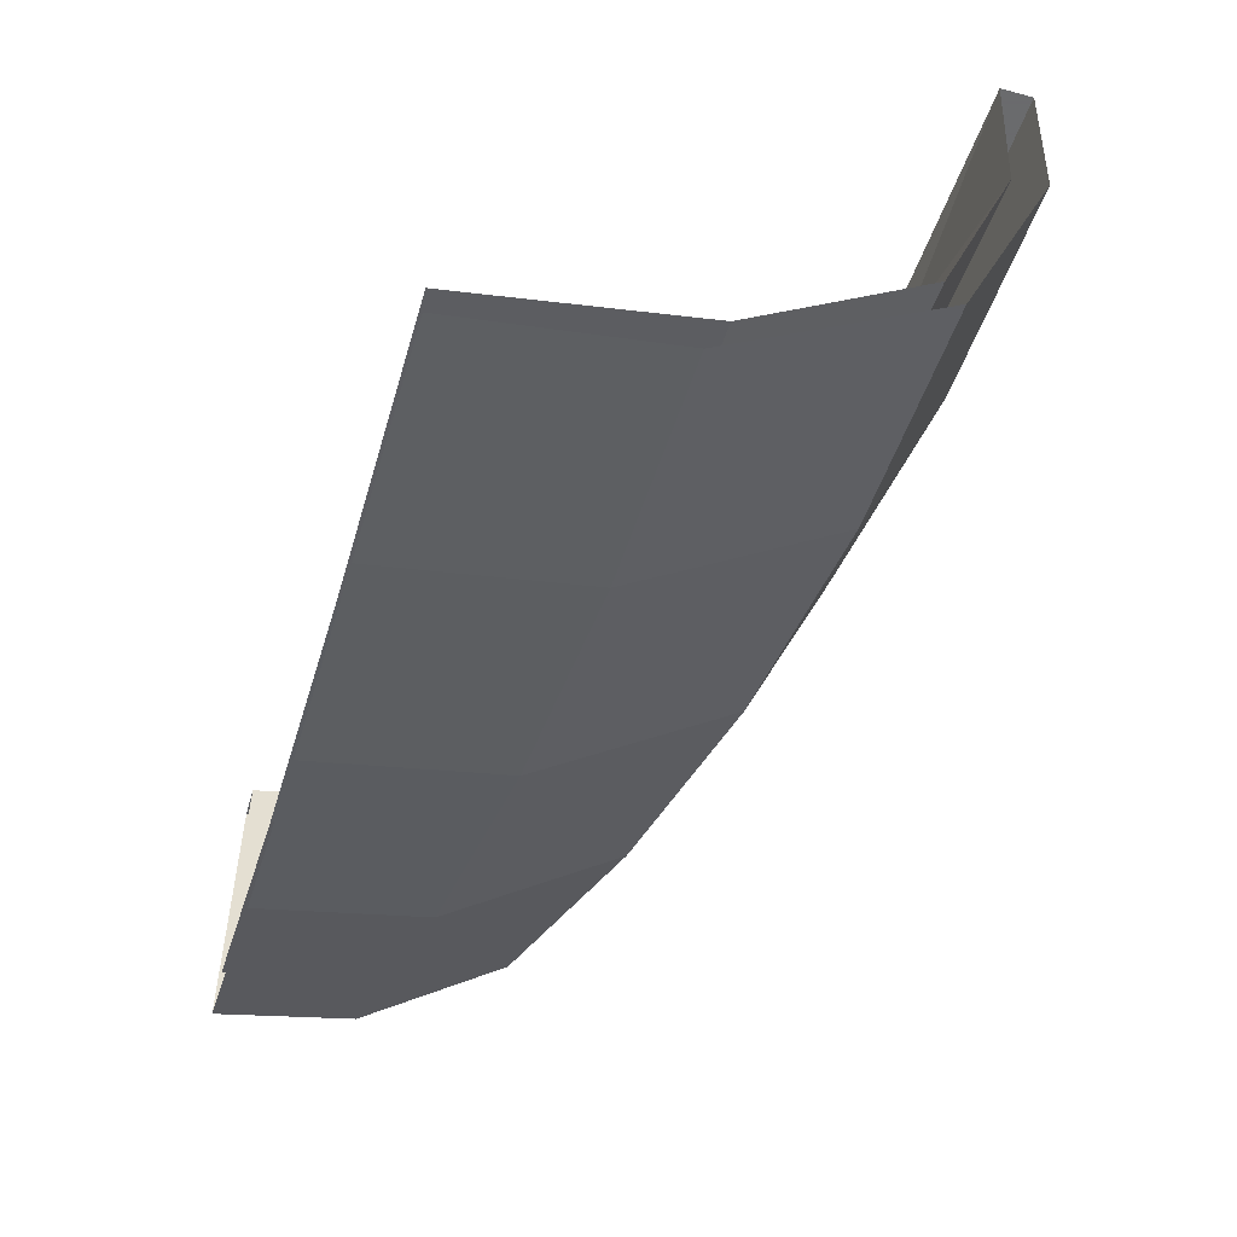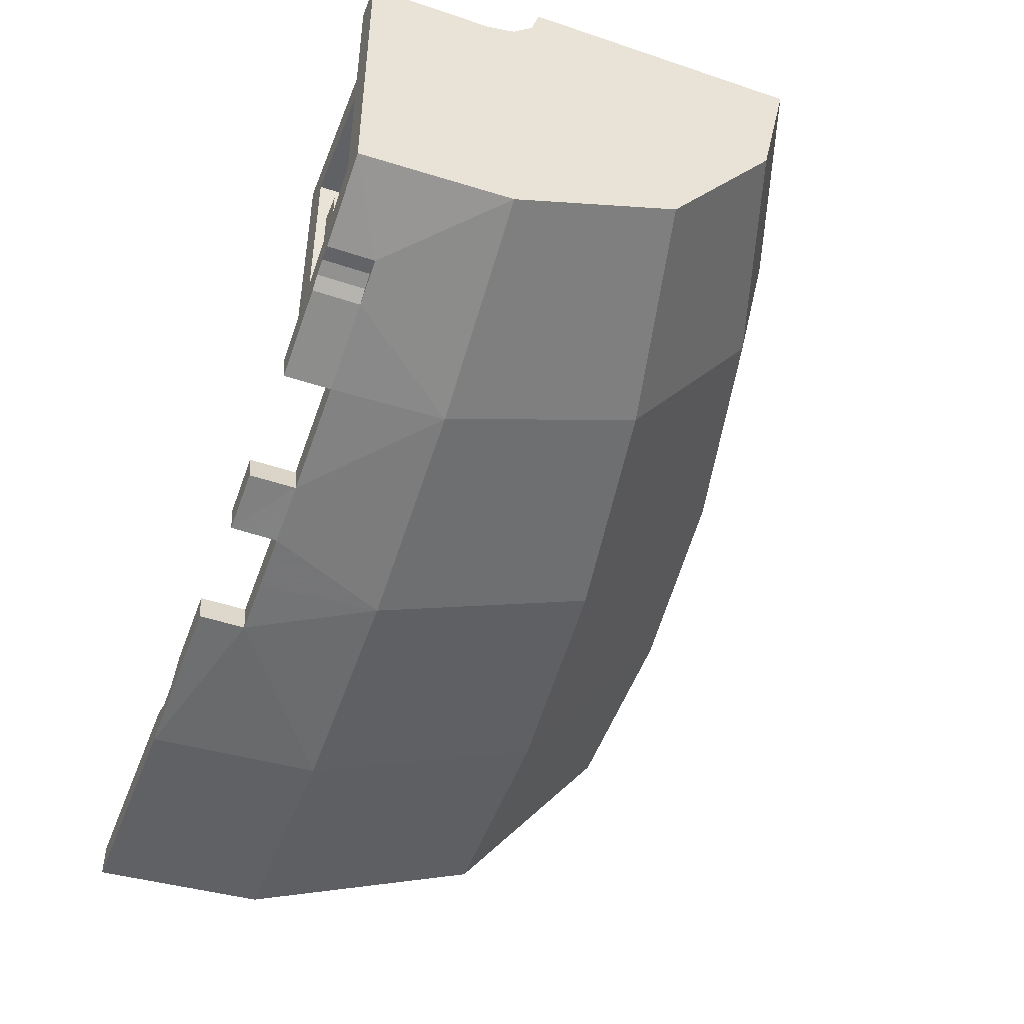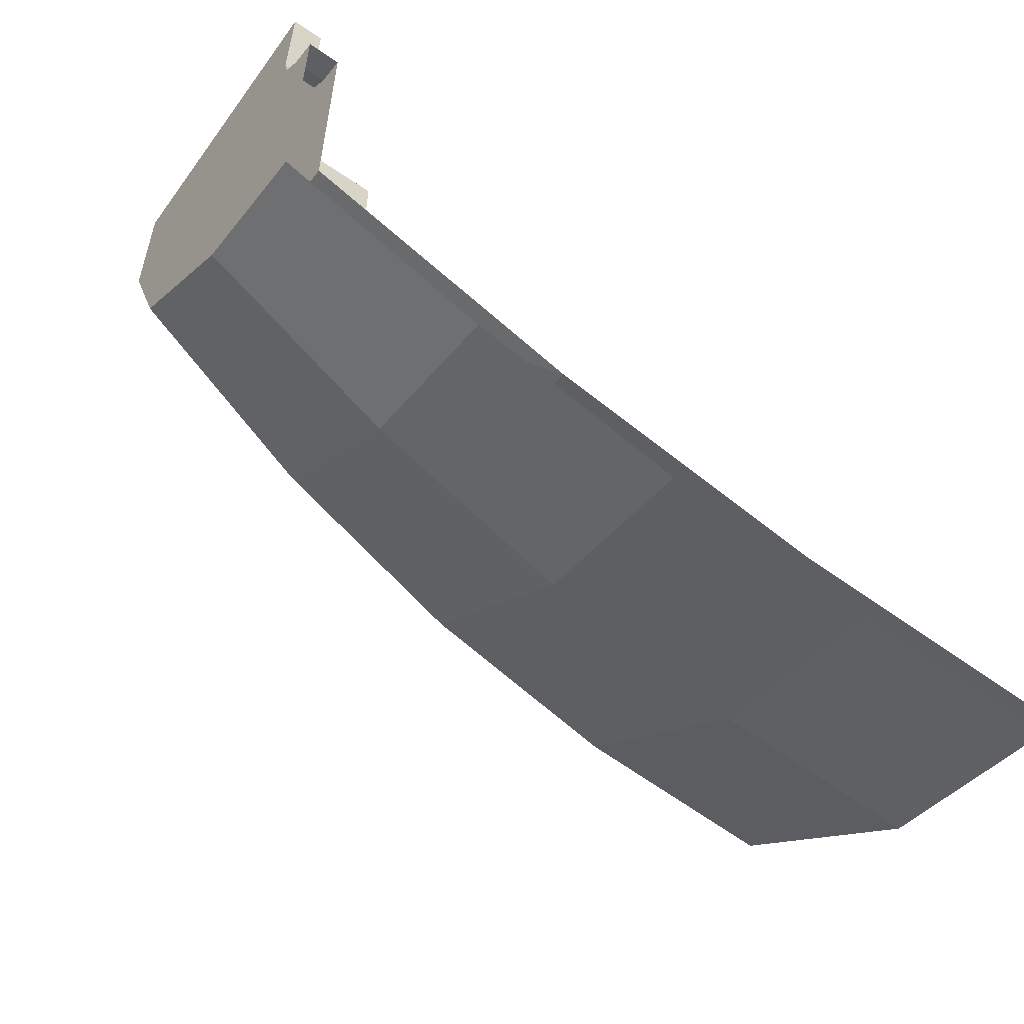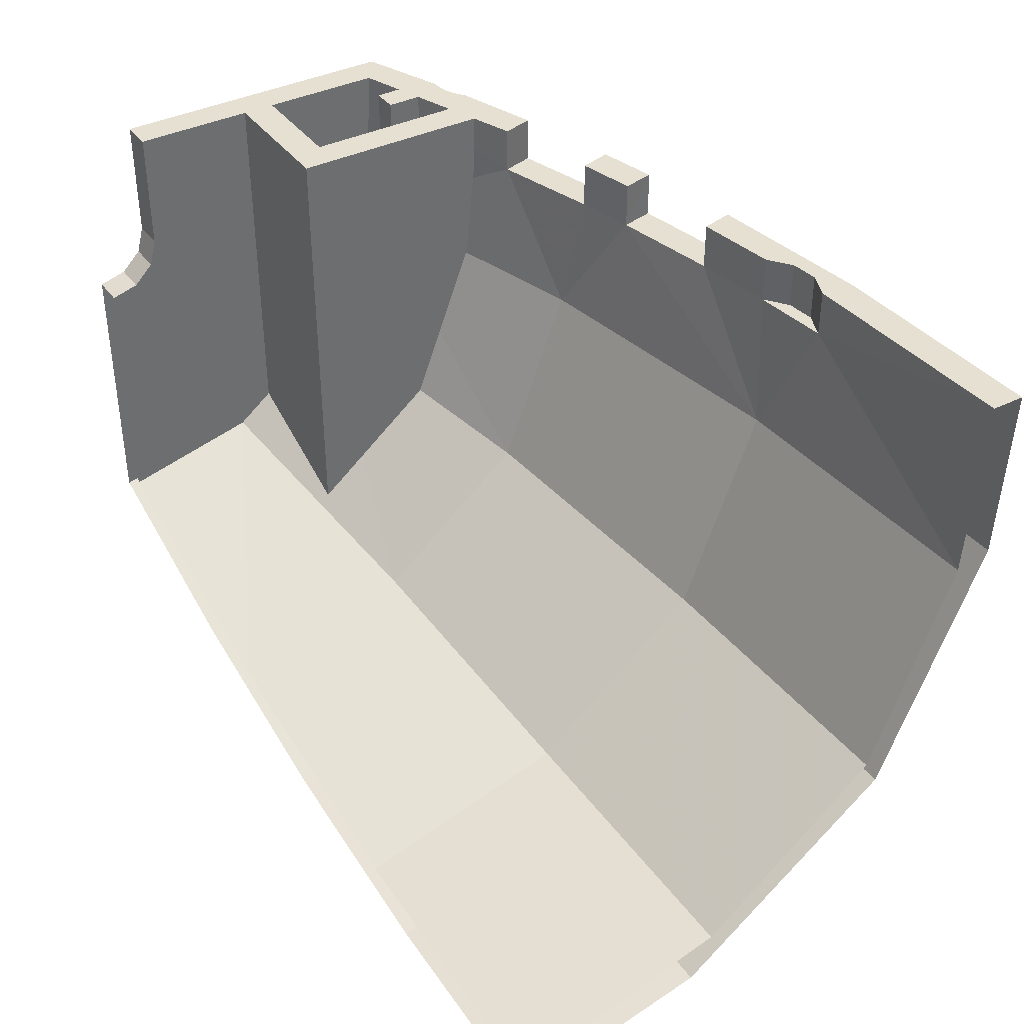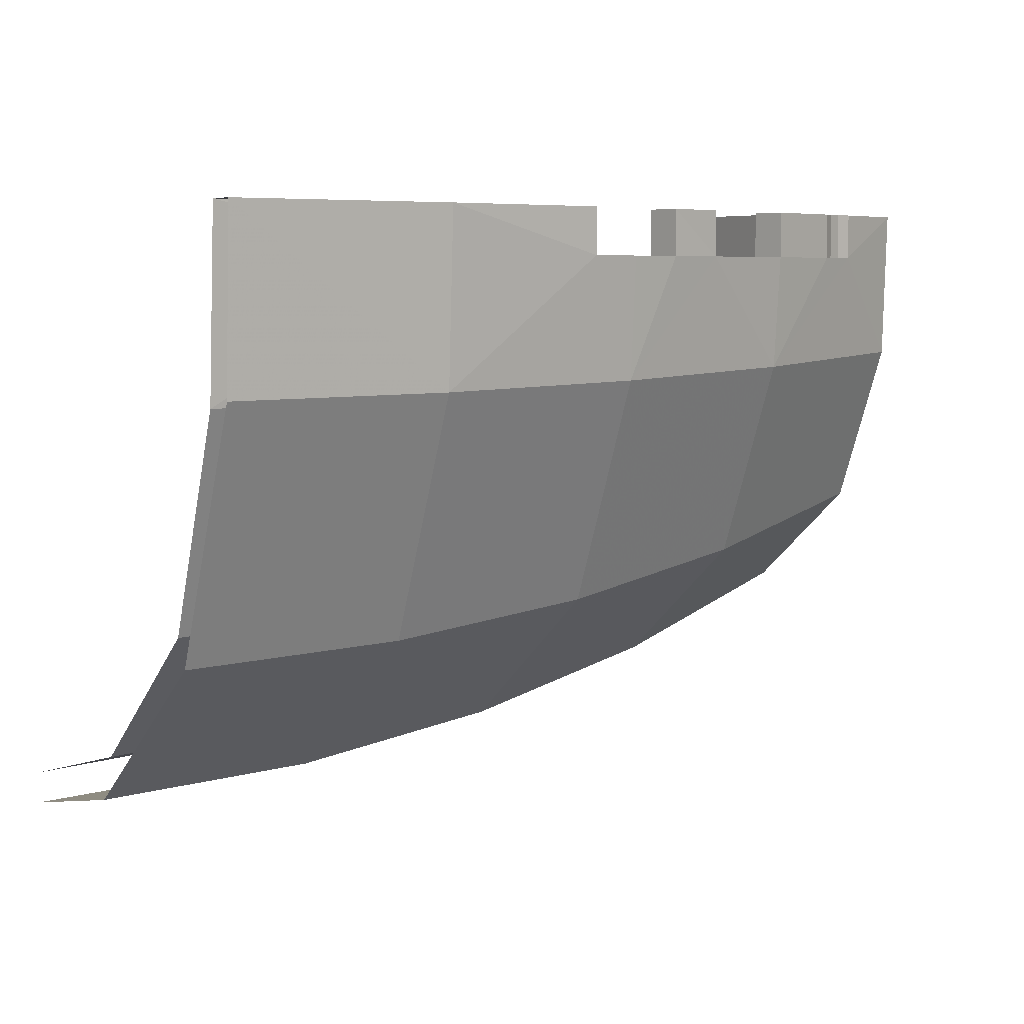
<metadata>
{"format":"obj","ext":"obj","renderer":"f3d","projection":"perspective","resolution":1024,"background":"white","views":[{"elev":-53.2,"azim":74.0,"up":"+Y"},{"elev":-47.0,"azim":-110.9,"up":"+Z"},{"elev":-56.3,"azim":-35.8,"up":"+Y"},{"elev":38.5,"azim":58.0,"up":"+Y"},{"elev":6.1,"azim":148.9,"up":"+Y"}]}
</metadata>
<code>
v -2.863 0 -2.681
v -3.203 -0.2625 -2.599
v -3.203 0 -2.599
v -2.863 -0.2625 -2.685
v -3.203 -0.2625 -2.599
v -2.863 0 -2.681
v -1.281 -3.29 -1.115
v -1.281 -3.537 0
v -2.55 -3.348 0
v -2.55 -3.116 -1.043
v -1.281 -2.371 -2.311
v -1.281 -3.29 -1.115
v -2.55 -3.116 -1.043
v -2.55 -2.257 -2.162
v 0 -2.409 -2.361
v 0 -3.348 -1.139
v -1.281 -3.29 -1.115
v -1.281 -2.371 -2.311
v -3.793 -2.829 -0.9241
v -3.793 -3.034 0
v -5 -2.6 0
v -5 -2.432 -0.7593
v -3.793 -2.068 -1.916
v -3.793 -2.829 -0.9241
v -5 -2.432 -0.7593
v -5 -1.806 -1.574
v -2.55 -2.257 -2.162
v -2.55 -3.116 -1.043
v -3.793 -2.829 -0.9241
v -3.793 -2.068 -1.916
v -2.55 -3.116 -1.043
v -2.55 -3.348 0
v -3.793 -3.034 0
v -3.793 -2.829 -0.9241
v -1.281 -0.9796 -2.887
v -1.281 -2.371 -2.311
v -2.55 -2.257 -2.162
v -2.55 -0.9551 -2.701
v 0 -0.9877 -2.949
v 0 -2.409 -2.361
v -1.281 -2.371 -2.311
v -1.281 -0.9796 -2.887
v -3.793 -0.9146 -2.393
v -3.793 -2.068 -1.916
v -5 -1.806 -1.574
v -5 -0.8585 -1.966
v -2.55 -0.9551 -2.701
v -2.55 -2.257 -2.162
v -3.793 -2.068 -1.916
v -3.793 -0.9146 -2.393
v 0 -3.348 -1.139
v 0 -3.6 0
v -1.281 -3.537 0
v -1.281 -3.29 -1.115
v -3.805 0 -2.431
v -3.805 -0.2625 -2.431
v -4.285 -0.2625 -2.274
v -4.285 0 -2.274
v -3.793 -0.9146 -2.393
v -5 -0.8585 -1.966
v -4.522 -0.2625 -2.188
v -4.285 -0.2625 -2.274
v -5 0 -2
v -4.522 -0.2625 -2.188
v -5 -0.8585 -1.966
v -4.522 0 -2.188
v -4.522 -0.2625 -2.188
v -5 0 -2
v -3.805 -0.2625 -2.431
v -3.793 -0.9146 -2.393
v -4.285 -0.2625 -2.274
v -2.55 -0.9551 -2.701
v -2.863 -0.2625 -2.685
v -2.55 -0.2625 -2.748
v -3.203 -0.2625 -2.599
v -2.863 -0.2625 -2.685
v -2.55 -0.9551 -2.701
v -3.793 -0.9146 -2.393
v -3.805 -0.2625 -2.431
v -3.203 -0.2625 -2.599
v -3.793 -0.9146 -2.393
v -2.55 -0.9551 -2.701
v -2.55 -0.2625 -2.748
v -2.25 -0.2625 -2.804
v -1.281 -0.9796 -2.887
v -2.55 -0.9551 -2.701
v -2.25 -0.2625 -2.804
v -1.281 0 -2.937
v -1.281 -0.9796 -2.887
v -2.25 -0.2625 -2.804
v -2.25 0 -2.804
v -1.281 0 -2.937
v -2.25 -0.2625 -2.804
v -1.281 -0.9796 -2.887
v -1.281 0 -2.937
v 0 0 -3
v 0 -0.9877 -2.949
v -3.754 -0.2625 -2.25
v -3.754 0 -2.25
v -4.812 0 -1.874
v -4.812 -0.9003 -1.825
v -3.754 -0.2625 -2.25
v -4.812 0 -1.874
v -3.253 -0.9693 -2.334
v -3.754 -0.2625 -2.25
v -4.812 -0.9003 -1.825
v -3.152 -0.2625 -2.419
v -3.754 -0.2625 -2.25
v -3.253 -0.9693 -2.334
v -3.152 0 -2.419
v -3.152 -0.2625 -2.419
v -2.821 -0.2625 -2.498
v -2.821 0 -2.498
v -1.746 0 -2.693
v -2.207 0 -2.621
v -2.207 -0.2625 -2.621
v -1.746 -0.2625 -2.693
v -1.64 -1.018 -2.641
v -1.746 -0.2625 -2.693
v -2.207 -0.2625 -2.621
v -1.64 -1.018 -2.641
v -2.207 -0.2625 -2.621
v -2.821 -0.2625 -2.498
v -3.253 -0.9693 -2.334
v -3.152 -0.2625 -2.419
v -3.253 -0.9693 -2.334
v -2.821 -0.2625 -2.498
v 0 0 -2.812
v -1.307 0 -2.746
v -1.307 -0.2625 -2.746
v 0 -1.034 -2.744
v 0 0 -2.812
v -1.307 -0.2625 -2.746
v -1.64 -1.018 -2.641
v 0 -1.034 -2.744
v -1.307 -0.2625 -2.746
v -1.746 -0.2625 -2.693
v -1.64 -1.018 -2.641
v -1.307 -0.2625 -2.746
v -3.253 -2.705 -1.074
v -3.253 -2.993 0
v -1.64 -3.307 0
v -1.64 -2.982 -1.215
v -4.812 -2.474 0
v -3.253 -2.993 0
v -4.812 -2.284 -0.79
v -3.253 -2.993 0
v -3.253 -2.705 -1.074
v -4.812 -2.284 -0.79
v -1.64 -2.982 -1.215
v -1.64 -2.19 -2.191
v -3.253 -2.005 -1.937
v -3.253 -2.705 -1.074
v -4.812 -2.284 -0.79
v -3.253 -2.705 -1.074
v -4.812 -1.738 -1.489
v -3.253 -2.005 -1.937
v -4.812 -1.738 -1.489
v -3.253 -2.705 -1.074
v -1.64 -2.19 -2.191
v -1.64 -2.982 -1.215
v 0 -3.075 -1.262
v 0 -2.251 -2.277
v -3.253 -0.9693 -2.334
v -3.253 -2.005 -1.937
v -1.64 -2.19 -2.191
v -1.64 -1.018 -2.641
v -4.812 -0.9003 -1.825
v -4.812 -1.738 -1.489
v -3.253 -2.005 -1.937
v -3.253 -0.9693 -2.334
v -1.64 -1.018 -2.641
v -1.64 -2.19 -2.191
v 0 -2.251 -2.277
v 0 -1.034 -2.744
v -1.64 -2.982 -1.215
v -1.64 -3.307 0
v 0 -3.413 0
v 0 -3.075 -1.262
v -1.456 0 -2.809
v -1.616 0 -2.79
v -1.616 -0.2625 -2.79
v -1.456 -0.2625 -2.809
v -1.616 0 -2.79
v -1.746 0 -2.693
v -1.746 -0.2625 -2.693
v -1.616 -0.2625 -2.79
v -1.307 0 -2.746
v -1.456 0 -2.809
v -1.456 -0.2625 -2.809
v -1.307 -0.2625 -2.746
v -4.812 -0.9003 -1.825
v -4.812 0 -1.874
v -4.812 0 -0.3125
v -4.812 -1.738 -1.489
v -4.812 -2.284 -0.79
v -4.812 -1.738 -1.489
v -4.812 0 -0.3125
v -4.812 -0.7 -0.3125
v -2.207 -0.2625 -2.621
v -2.207 0 -2.621
v -2.25 0 -2.804
v -2.25 -0.2625 -2.804
v -4.285 -0.2625 -2.274
v -4.522 -0.2625 -2.188
v -4.436 -0.2625 -2.194
v -4.355 -0.2625 -2.223
v -2.55 -0.2625 -2.748
v -2.863 -0.2625 -2.685
v -2.821 -0.2625 -2.498
v -2.207 -0.2625 -2.621
v -2.207 -0.2625 -2.621
v -2.25 -0.2625 -2.804
v -2.55 -0.2625 -2.748
v -3.754 0 -2.25
v -3.754 -0.2625 -2.25
v -3.805 -0.2625 -2.431
v -3.805 0 -2.431
v -3.754 -0.2625 -2.25
v -3.152 -0.2625 -2.419
v -3.203 -0.2625 -2.599
v -3.805 -0.2625 -2.431
v -3.152 0 -2.419
v -3.203 0 -2.599
v -3.203 -0.2625 -2.599
v -3.152 -0.2625 -2.419
v -2.863 0 -2.681
v -3.203 0 -2.599
v -3.152 0 -2.419
v -2.821 0 -2.498
v -2.821 -0.2625 -2.498
v -2.863 -0.2625 -2.685
v -2.863 0 -2.681
v -2.821 0 -2.498
v -4.355 -0.2625 -2.223
v -4.436 -0.2625 -2.194
v -4.436 0 -2.194
v -4.355 0 -2.223
v -4.436 -0.2625 -2.194
v -4.522 -0.2625 -2.188
v -4.522 0 -2.188
v -4.436 0 -2.194
v -4.285 -0.2625 -2.274
v -4.355 -0.2625 -2.223
v -4.355 0 -2.223
v -4.285 0 -2.274
v -5 -2.6 0
v -5 -1.012 0
v -5 -0.9706 -0.1562
v -5 -2.432 -0.7593
v -5 -2.432 -0.7593
v -5 -0.9706 -0.1562
v -5 -0.8562 -0.2706
v -5 -1.806 -1.574
v -5 -1.806 -1.574
v -5 -0.8562 -0.2706
v -5 -0.7 -0.3125
v -5 -0.8585 -1.966
v -5 -0.8585 -1.966
v -5 -0.7 -0.3125
v -5 0 -0.3125
v -5 0 -2
v -4.812 -2.284 -0.79
v -4.812 -0.8562 -0.2706
v -4.812 -0.9706 -0.1562
v -4.812 -0.7 -0.3125
v -4.812 -0.8562 -0.2706
v -4.812 -2.284 -0.79
v -4.812 -2.284 -0.79
v -4.812 -0.9706 -0.1562
v -4.812 -1.012 0
v -4.812 -2.474 0
v -4.812 -0.9706 -0.1562
v -4.812 -0.8562 -0.2706
v -5 -0.8562 -0.2706
v -5 -0.9706 -0.1562
v -4.812 -0.8562 -0.2706
v -4.812 -0.7 -0.3125
v -5 -0.7 -0.3125
v -5 -0.8562 -0.2706
v -4.812 -1.012 0
v -4.812 -0.9706 -0.1562
v -5 -0.9706 -0.1562
v -5 -1.012 0
v -4.812 -0.7 -0.3125
v -4.812 0 -0.3125
v -5 0 -0.3125
v -5 -0.7 -0.3125
v -4.522 0 -2.188
v -5 0 -2
v -4.812 0 -1.874
v -4.436 0 -2.194
v -3.754 0 -2.25
v -3.805 0 -2.431
v -4.285 0 -2.274
v -4.355 0 -2.223
v -4.355 0 -2.223
v -4.436 0 -2.194
v -4.812 0 -1.874
v -3.754 0 -2.25
v -5 0 -0.3125
v -4.812 0 -0.3125
v -4.812 0 -1.874
v -5 0 -2
v -1.307 0 -2.746
v 0 0 -2.812
v 0 0 -3
v -1.281 0 -2.937
v -1.616 0 -2.79
v -1.456 0 -2.809
v -1.281 0 -2.937
v -2.25 0 -2.804
v -2.207 0 -2.621
v -1.746 0 -2.693
v -1.616 0 -2.79
v -2.25 0 -2.804
v -1.281 0 -2.937
v -1.456 0 -2.809
v -1.307 0 -2.746
v -1.307 -0.2625 -2.746
v -1.456 -0.2625 -2.809
v -1.616 -0.2625 -2.79
v -1.746 -0.2625 -2.693
v -4.188 -1.845 -1.669
v -4.188 -2.231 -1.188
v -4.188 0 -1.188
v -4.188 -0.9279 -2.029
v -4.188 -0.5236 -2.076
v -4.188 -0.9279 -2.029
v -4.188 0 -1.188
v -4.188 -0.155 -2.096
v -4.188 0 -2.096
v -4.188 -0.155 -2.096
v -4.188 0 -1.188
v -4.188 0 -1.188
v -4.188 -2.231 -1.188
v -4.812 -1.974 -1.188
v -4.812 0 -1.188
v -4.812 0 -1
v -4 0 -1
v -4.188 0 -1.188
v -4.812 0 -1.188
v -4.812 -2.12 -1
v -4 -2.455 -1
v -4 0 -1
v -4.812 0 -1
v -4 0 -1
v -4 -2.455 -1
v -4 -1.877 -1.723
v -4 -0.9362 -2.09
v -4 0 -1
v -4 -0.9362 -2.09
v -4 -0.4106 -2.151
v -4 -0.2015 -2.163
v -4 -0.2015 -2.163
v -4 0 -2.163
v -4 0 -1
v -4.188 0 -1.188
v -4 0 -1
v -4 0 -2.163
v -4.188 0 -2.096
v -4.425 0 -1.812
v -4.425 0 -2.012
v -4.575 0 -1.959
v -4.575 0 -1.812
v -4.575 -1.069 -1.842
v -4.575 -1.142 -1.812
v -4.575 0 -1.812
v -4.575 -0.9108 -1.902
v -4.575 -0.7571 -1.92
v -4.575 -0.9108 -1.902
v -4.575 0 -1.812
v -4.575 -0.05892 -1.959
v -4.575 0 -1.959
v -4.575 -0.05892 -1.959
v -4.575 0 -1.812
v -4.425 0 -1.812
v -4.425 -1.275 -1.812
v -4.425 -1.175 -1.853
v -4.425 -0.9174 -1.951
v -4.425 0 -1.812
v -4.425 -0.9174 -1.951
v -4.425 -0.6667 -1.981
v -4.425 -0.09612 -2.012
v -4.425 0 -2.012
v -4.425 0 -1.812
v -4.425 -0.09612 -2.012
v -4.575 -1.142 -1.812
v -4.425 -1.275 -1.812
v -4.425 0 -1.812
v -4.575 0 -1.812
g mesh7205423
f 1 2 3
f 4 5 6
f 7 8 9
f 9 10 7
f 11 12 13
f 13 14 11
f 15 16 17
f 17 18 15
f 19 20 21
f 21 22 19
f 23 24 25
f 25 26 23
f 27 28 29
f 29 30 27
f 31 32 33
f 33 34 31
f 35 36 37
f 37 38 35
f 39 40 41
f 41 42 39
f 43 44 45
f 45 46 43
f 47 48 49
f 49 50 47
f 51 52 53
f 53 54 51
f 55 56 57
f 57 58 55
f 59 60 61
f 61 62 59
f 63 64 65
f 66 67 68
f 69 70 71
f 72 73 74
f 75 76 77
f 77 78 75
f 79 80 81
f 82 83 84
f 85 86 87
f 88 89 90
f 91 92 93
f 94 95 96
f 96 97 94
f 98 99 100
f 101 102 103
f 104 105 106
f 107 108 109
f 110 111 112
f 112 113 110
f 114 115 116
f 116 117 114
f 118 119 120
f 121 122 123
f 123 124 121
f 125 126 127
f 128 129 130
f 131 132 133
f 134 135 136
f 137 138 139
f 140 141 142
f 142 143 140
f 144 145 146
f 147 148 149
f 150 151 152
f 152 153 150
f 154 155 156
f 157 158 159
f 160 161 162
f 162 163 160
f 164 165 166
f 166 167 164
f 168 169 170
f 170 171 168
f 172 173 174
f 174 175 172
f 176 177 178
f 178 179 176
f 180 181 182
f 182 183 180
f 184 185 186
f 186 187 184
f 188 189 190
f 190 191 188
f 192 193 194
f 194 195 192
f 196 197 198
f 198 199 196
f 200 201 202
f 202 203 200
f 204 205 206
f 206 207 204
f 208 209 210
f 210 211 208
f 212 213 214
f 215 216 217
f 217 218 215
f 219 220 221
f 221 222 219
f 223 224 225
f 225 226 223
f 227 228 229
f 229 230 227
f 231 232 233
f 233 234 231
f 235 236 237
f 237 238 235
f 239 240 241
f 241 242 239
f 243 244 245
f 245 246 243
f 247 248 249
f 249 250 247
f 251 252 253
f 253 254 251
f 255 256 257
f 257 258 255
f 259 260 261
f 261 262 259
f 263 264 265
f 266 267 268
f 269 270 271
f 271 272 269
f 273 274 275
f 275 276 273
f 277 278 279
f 279 280 277
f 281 282 283
f 283 284 281
f 285 286 287
f 287 288 285
f 289 290 291
f 291 292 289
f 293 294 295
f 295 296 293
f 297 298 299
f 299 300 297
f 301 302 303
f 303 304 301
f 305 306 307
f 307 308 305
f 309 310 311
f 311 312 309
f 313 314 315
f 315 316 313
f 317 318 319
f 320 321 322
f 322 323 320
f 324 325 326
f 326 327 324
f 328 329 330
f 330 331 328
f 332 333 334
f 335 336 337
f 337 338 335
f 339 340 341
f 341 342 339
f 343 344 345
f 345 346 343
f 347 348 349
f 349 350 347
f 351 352 353
f 353 354 351
f 355 356 357
f 358 359 360
f 360 361 358
f 362 363 364
f 364 365 362
f 366 367 368
f 368 369 366
f 370 371 372
f 372 373 370
f 374 375 376
f 377 378 379
f 379 380 377
f 381 382 383
f 383 384 381
f 385 386 387
f 388 389 390
f 390 391 388

</code>
